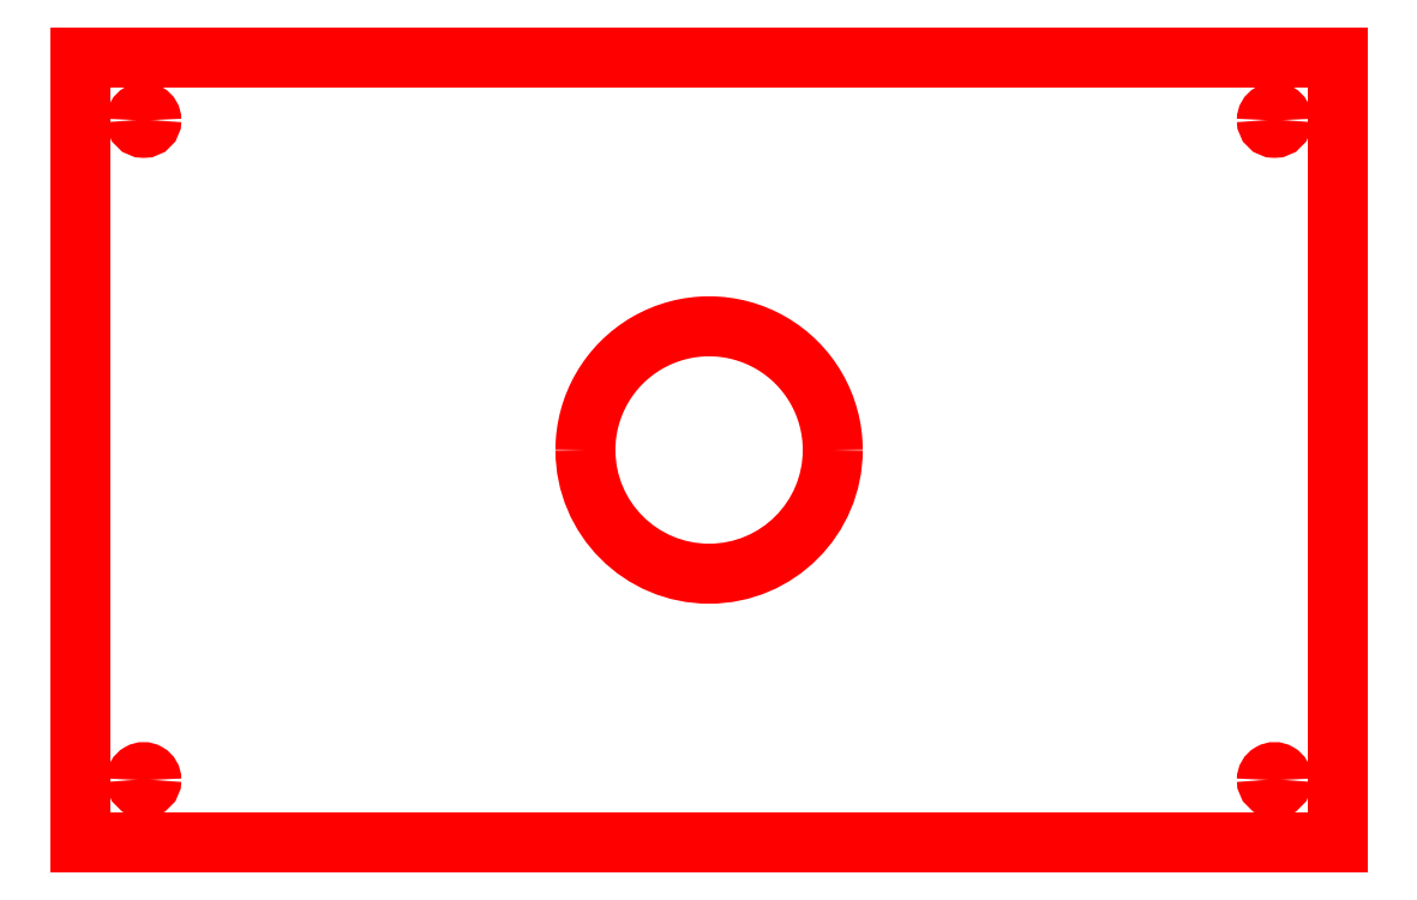
<metadata>
{"format":"dxf","ext":"dxf","renderer":"ezdxf+matplotlib","layout":"modelspace","background":"white","min_lineweight":24,"dpi":150}
</metadata>
<code>
0
SECTION
2
ENTITIES
0
LINE
8
1
10
1
20
1
30
0
11
9
21
1
31
0
0
LINE
8
1
10
9
20
1
30
0
11
9
21
6
31
0
0
LINE
8
1
10
9
20
6
30
0
11
1
21
6
31
0
0
LINE
8
1
10
1
20
6
30
0
11
1
21
1
31
0
0
ARC
8
1
10
5
20
3.5
30
0
40
0.7874
50
180
51
360
0
ARC
8
1
10
5
20
3.5
30
0
40
0.7874
50
360
51
180
0
ARC
8
1
10
1.4
20
5.6
30
0
40
0.04921
50
180
51
360
0
ARC
8
1
10
1.4
20
5.6
30
0
40
0.04921
50
360
51
180
0
ARC
8
1
10
1.4
20
1.4
30
0
40
0.04921
50
180
51
360
0
ARC
8
1
10
1.4
20
1.4
30
0
40
0.04921
50
360
51
180
0
ARC
8
1
10
8.6
20
1.4
30
0
40
0.04921
50
180
51
360
0
ARC
8
1
10
8.6
20
1.4
30
0
40
0.04921
50
360
51
180
0
ARC
8
1
10
8.6
20
5.6
30
0
40
0.04921
50
180
51
360
0
ARC
8
1
10
8.6
20
5.6
30
0
40
0.04921
50
360
51
180
0
ENDSEC
0
EOF

</code>
